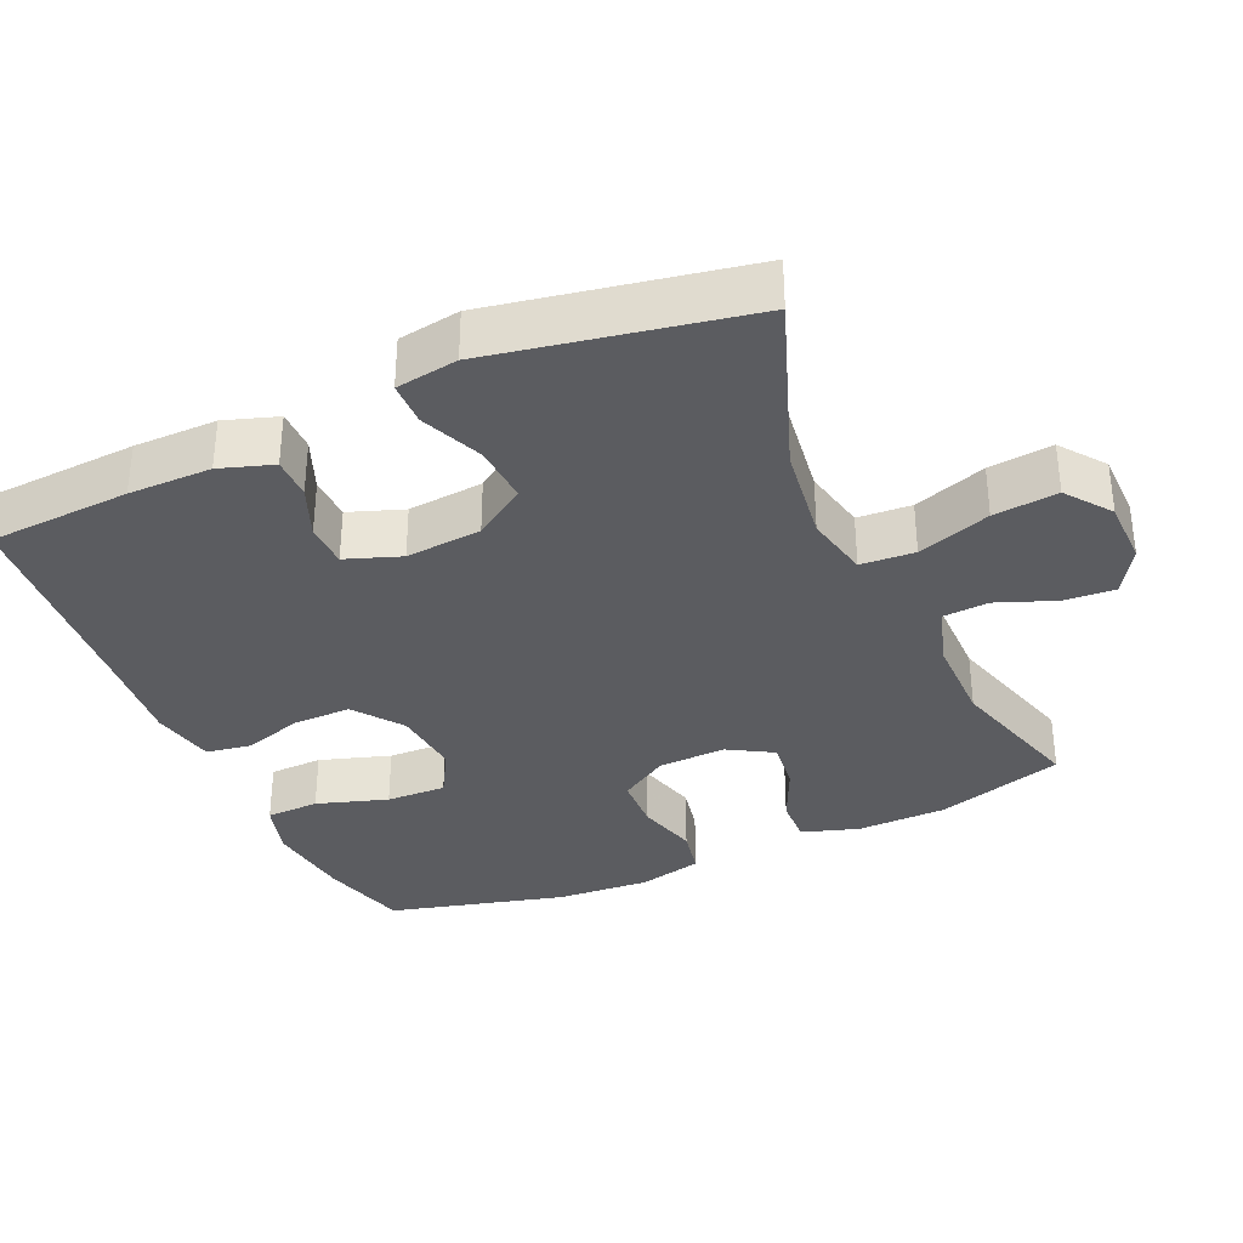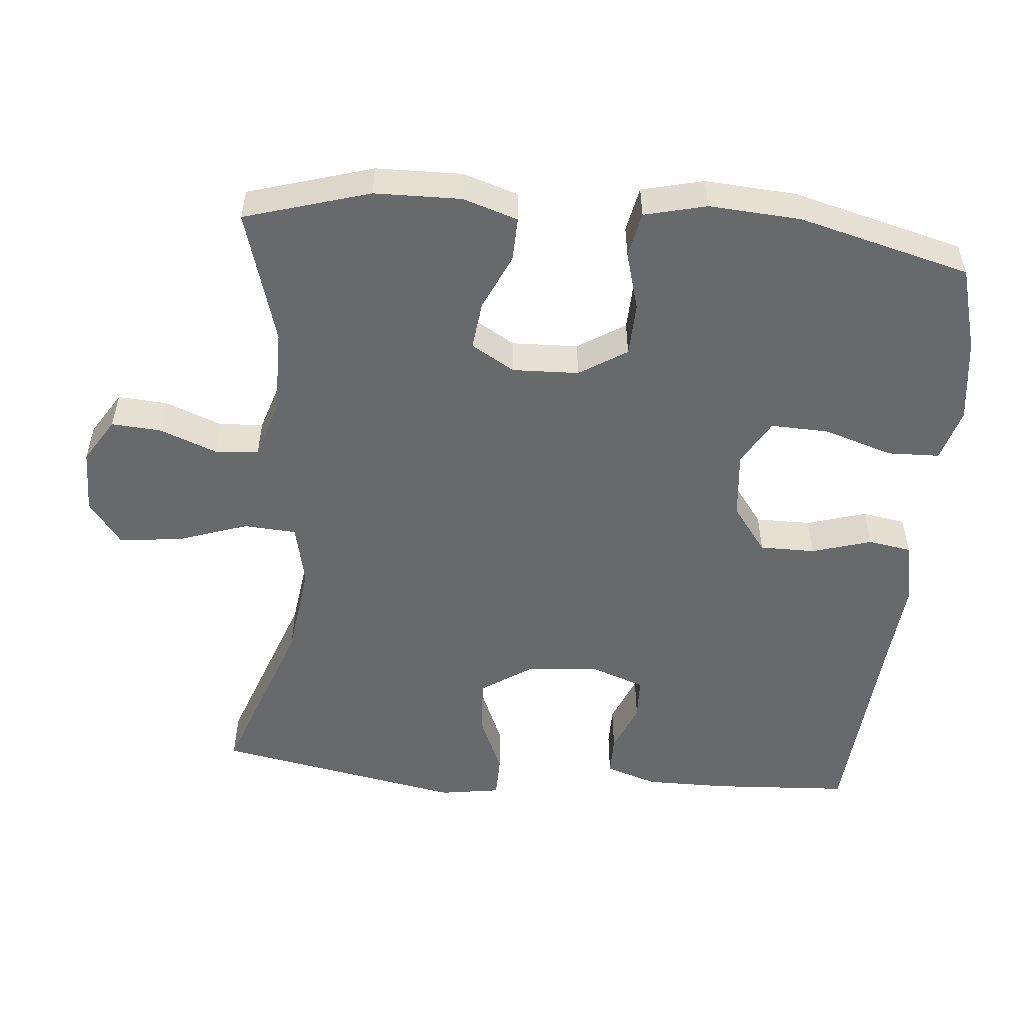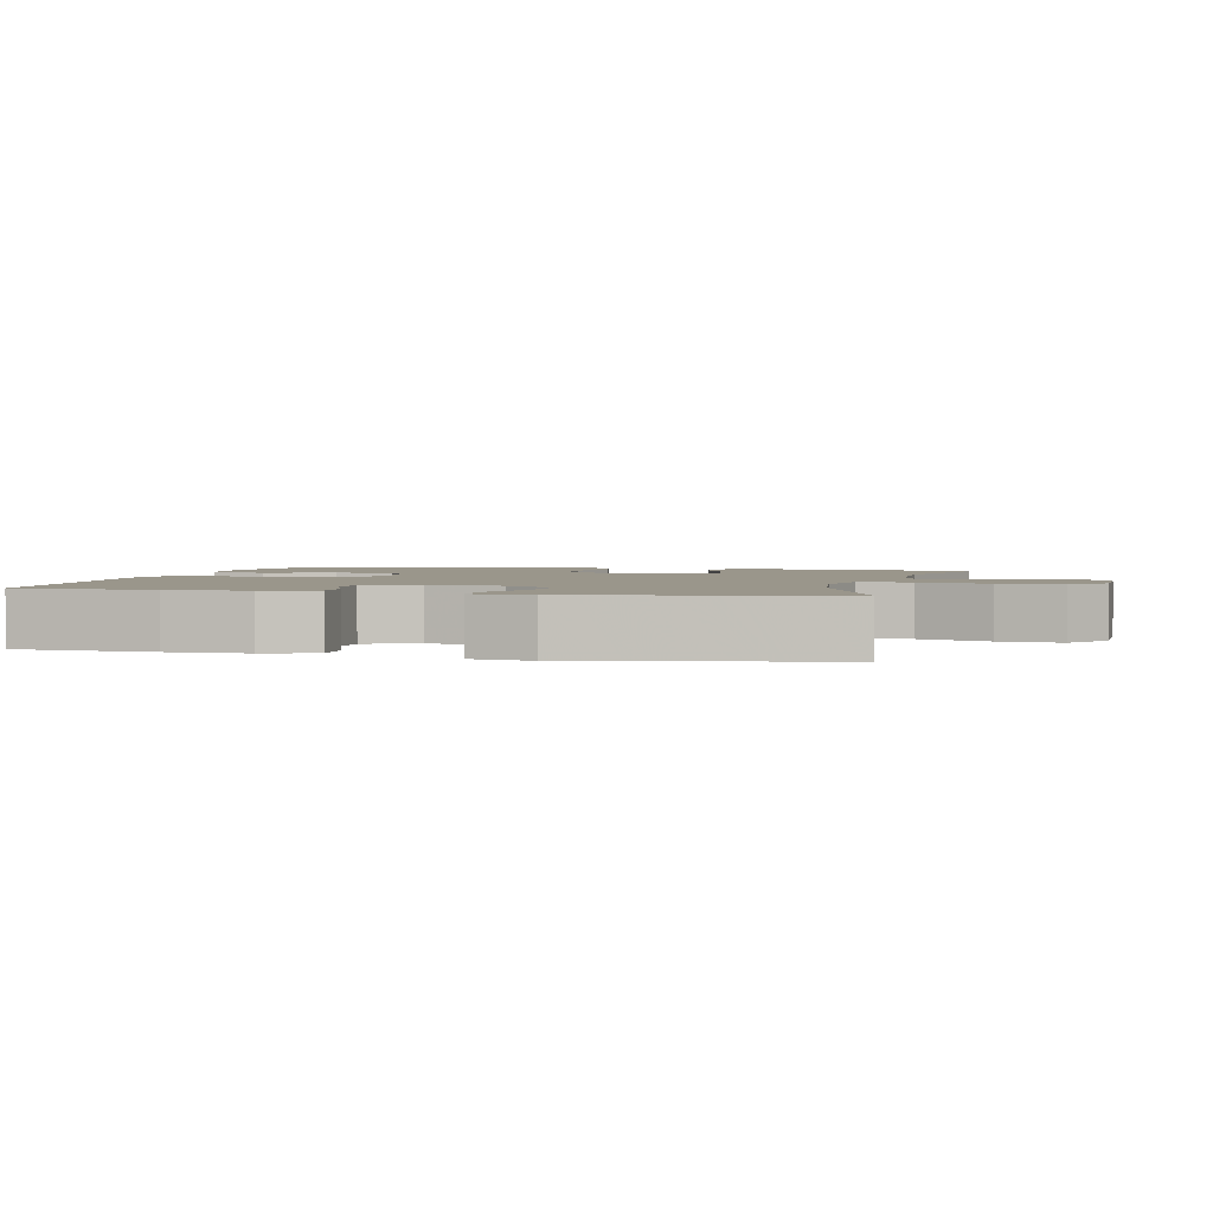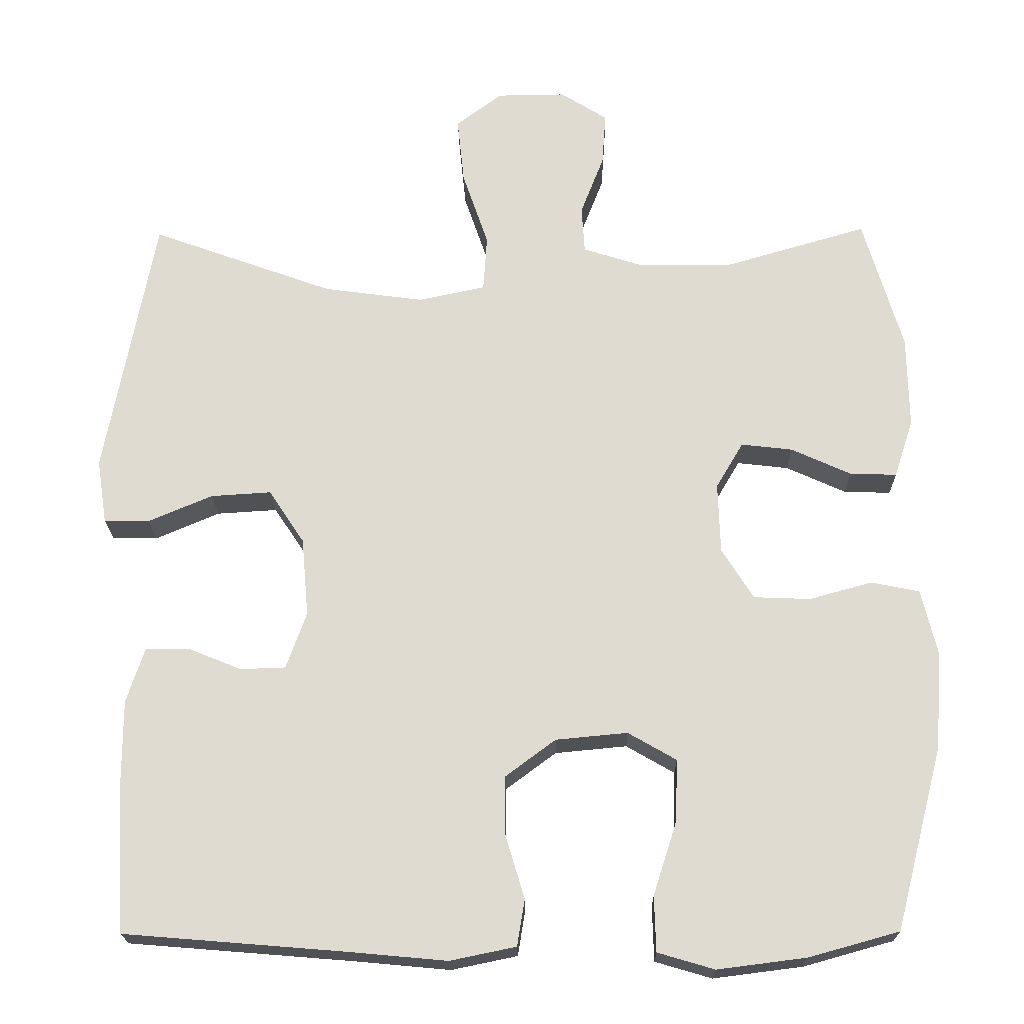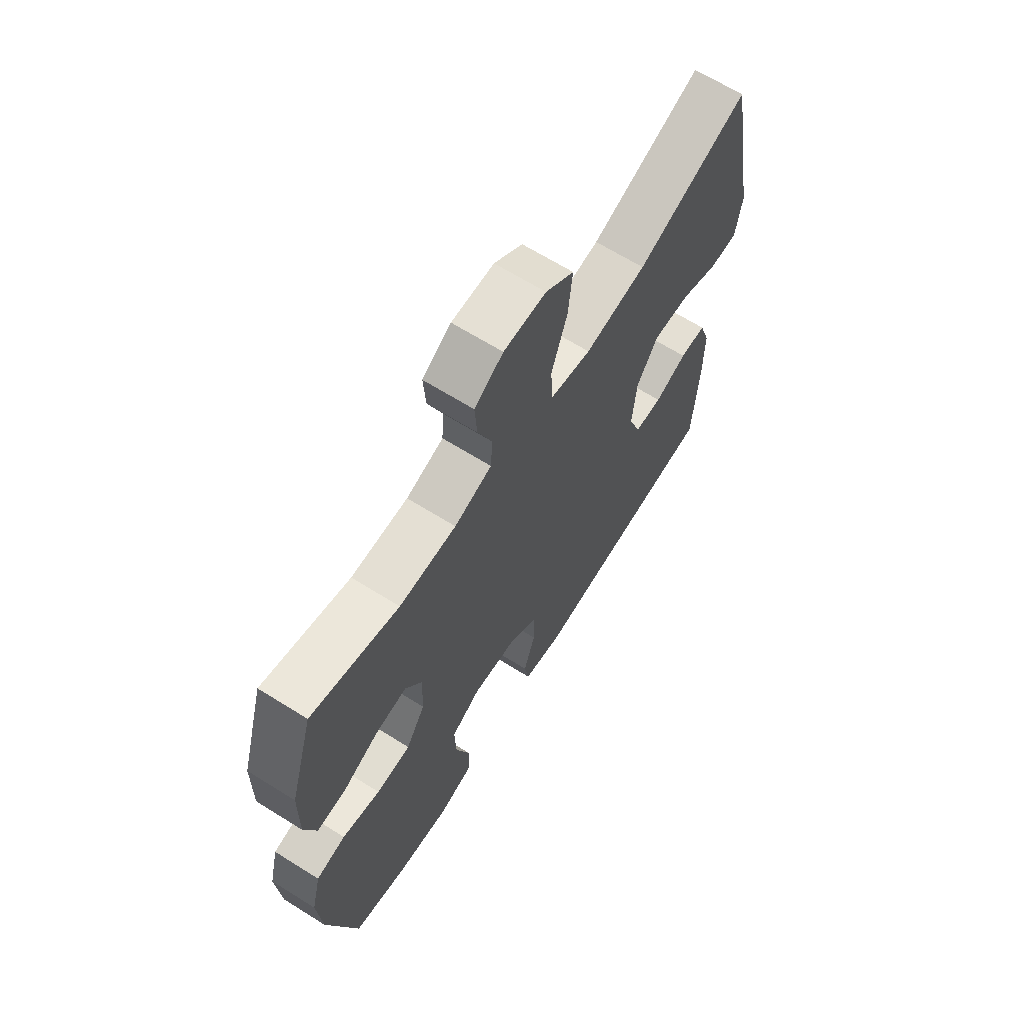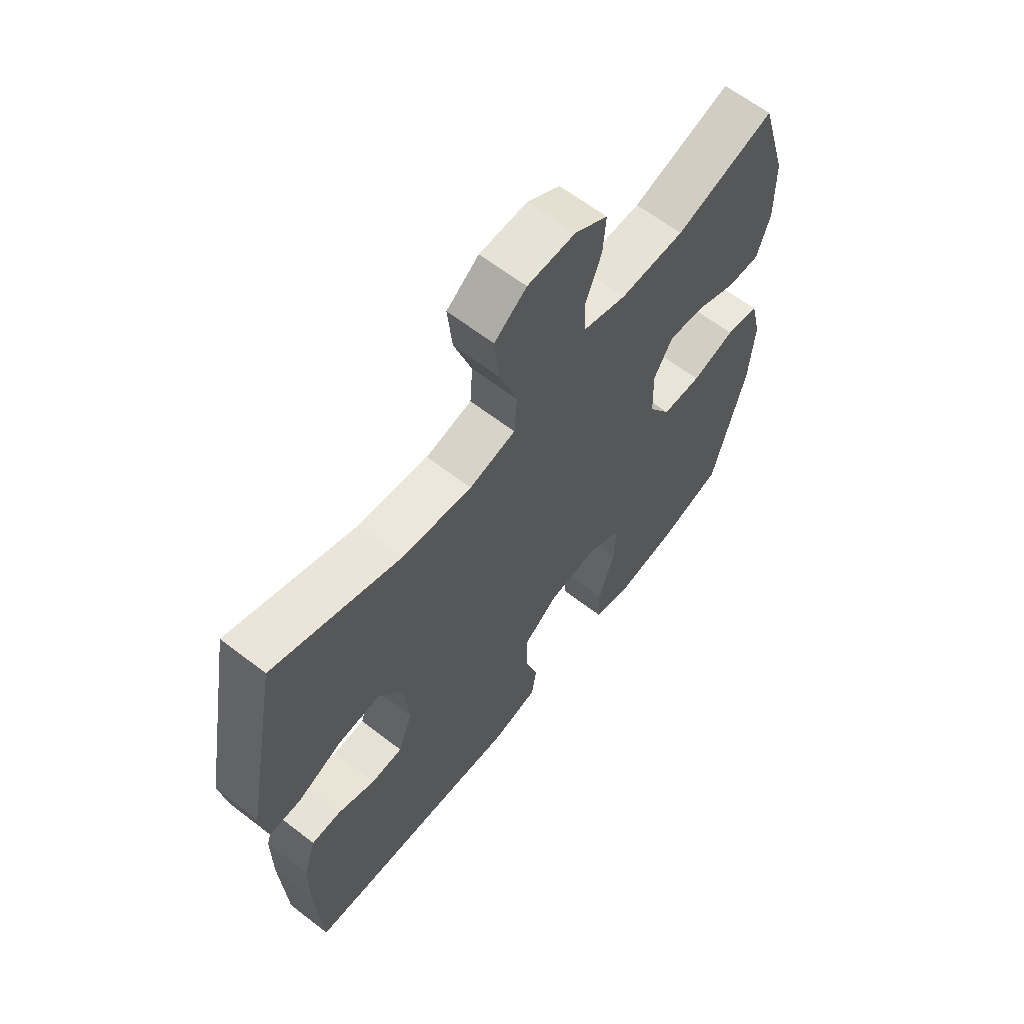
<metadata>
{"format":"obj","ext":"obj","renderer":"f3d","projection":"perspective","resolution":1024,"background":"white","views":[{"elev":-34.6,"azim":-65.9,"up":"+Y"},{"elev":-52.6,"azim":85.0,"up":"+Y"},{"elev":2.3,"azim":-76.3,"up":"+Y"},{"elev":-20.2,"azim":1.0,"up":"+Z"},{"elev":66.4,"azim":122.1,"up":"+Z"},{"elev":63.0,"azim":-52.0,"up":"+Z"}]}
</metadata>
<code>
v -0.5 0.07 0.5
v -0.258 0.07 0.412
v -0.125 0.07 0.394
v -0.037 0.07 0.413
v -0.032 0.07 0.487
v -0.066 0.07 0.587
v -0.075 0.07 0.675
v -0.014 0.07 0.721
v 0.077 0.07 0.722
v 0.139 0.07 0.683
v 0.134 0.07 0.613
v 0.103 0.07 0.533
v 0.107 0.07 0.471
v 0.188 0.07 0.445
v 0.311 0.07 0.445
v 0.5 0.07 0.5
v 0.552 0.07 0.324
v 0.554 0.07 0.202
v 0.529 0.07 0.125
v 0.467 0.07 0.127
v 0.388 0.07 0.163
v 0.32 0.07 0.171
v 0.284 0.07 0.11
v 0.287 0.07 0.017
v 0.329 0.07 -0.05
v 0.404 0.07 -0.053
v 0.487 0.07 -0.03
v 0.551 0.07 -0.043
v 0.572 0.07 -0.13
v 0.563 0.07 -0.259
v 0.5 0.07 -0.5
v 0.381 0.07 -0.533
v 0.263 0.07 -0.548
v 0.188 0.07 -0.526
v 0.186 0.07 -0.453
v 0.217 0.07 -0.356
v 0.22 0.07 -0.274
v 0.156 0.07 -0.237
v 0.061 0.07 -0.246
v -0.005 0.07 -0.295
v -0.005 0.07 -0.373
v 0.02 0.07 -0.457
v 0.01 0.07 -0.518
v -0.077 0.07 -0.536
v -0.207 0.07 -0.524
v -0.5 0.07 -0.5
v -0.511 0.07 -0.305
v -0.511 0.07 -0.191
v -0.487 0.07 -0.118
v -0.43 0.07 -0.118
v -0.359 0.07 -0.147
v -0.299 0.07 -0.145
v -0.272 0.07 -0.07
v -0.281 0.07 0.034
v -0.328 0.07 0.105
v -0.408 0.07 0.1
v -0.493 0.07 0.064
v -0.553 0.07 0.065
v -0.566 0.07 0.15
v -0.5 0 0.5
v -0.258 0 0.412
v -0.125 0 0.394
v -0.037 0 0.413
v -0.032 0 0.487
v -0.066 0 0.587
v -0.075 0 0.675
v -0.014 0 0.721
v 0.077 0 0.722
v 0.139 0 0.683
v 0.134 0 0.613
v 0.103 0 0.533
v 0.107 0 0.471
v 0.188 0 0.445
v 0.311 0 0.445
v 0.5 0 0.5
v 0.552 0 0.324
v 0.554 0 0.202
v 0.529 0 0.125
v 0.467 0 0.127
v 0.388 0 0.163
v 0.32 0 0.171
v 0.284 0 0.11
v 0.287 0 0.017
v 0.329 0 -0.05
v 0.404 0 -0.053
v 0.487 0 -0.03
v 0.551 0 -0.043
v 0.572 0 -0.13
v 0.563 0 -0.259
v 0.5 0 -0.5
v 0.381 0 -0.533
v 0.263 0 -0.548
v 0.188 0 -0.526
v 0.186 0 -0.453
v 0.217 0 -0.356
v 0.22 0 -0.274
v 0.156 0 -0.237
v 0.061 0 -0.246
v -0.005 0 -0.295
v -0.005 0 -0.373
v 0.02 0 -0.457
v 0.01 0 -0.518
v -0.077 0 -0.536
v -0.207 0 -0.524
v -0.5 0 -0.5
v -0.511 0 -0.305
v -0.511 0 -0.191
v -0.487 0 -0.118
v -0.43 0 -0.118
v -0.359 0 -0.147
v -0.299 0 -0.145
v -0.272 0 -0.07
v -0.281 0 0.034
v -0.328 0 0.105
v -0.408 0 0.1
v -0.493 0 0.064
v -0.553 0 0.065
v -0.566 0 0.15
f 56 57 58 59
f 55 56 59 1
f 54 55 1 2
f 53 54 2 3
f 48 49 50 51
f 48 51 52
f 45 46 47 48
f 45 48 52
f 44 45 52 53
f 41 42 43 44
f 40 41 44 53
f 33 34 35 36
f 33 36 37
f 32 33 37
f 31 32 37
f 30 31 37
f 29 30 37 38
f 26 27 28 29
f 25 26 29 38
f 18 19 20 21
f 18 21 22
f 15 16 17 18
f 14 15 18 22
f 13 14 22 23
f 9 10 11 12
f 9 12 13
f 8 9 13
f 5 6 7 8
f 4 5 8 13
f 40 53 3 4
f 39 40 4 13
f 24 25 38 39
f 13 23 24 39
f 118 117 116 115
f 60 118 115 114
f 61 60 114 113
f 62 61 113 112
f 110 109 108 107
f 111 110 107
f 107 106 105 104
f 111 107 104
f 112 111 104 103
f 103 102 101 100
f 112 103 100 99
f 95 94 93 92
f 96 95 92
f 96 92 91
f 96 91 90
f 96 90 89
f 97 96 89 88
f 88 87 86 85
f 97 88 85 84
f 80 79 78 77
f 81 80 77
f 77 76 75 74
f 81 77 74 73
f 82 81 73 72
f 71 70 69 68
f 72 71 68
f 72 68 67
f 67 66 65 64
f 72 67 64 63
f 63 62 112 99
f 72 63 99 98
f 98 97 84 83
f 98 83 82 72
f 1 60 61 2
f 2 61 62 3
f 3 62 63 4
f 4 63 64 5
f 5 64 65 6
f 6 65 66 7
f 7 66 67 8
f 8 67 68 9
f 9 68 69 10
f 10 69 70 11
f 11 70 71 12
f 12 71 72 13
f 13 72 73 14
f 14 73 74 15
f 15 74 75 16
f 16 75 76 17
f 17 76 77 18
f 18 77 78 19
f 19 78 79 20
f 20 79 80 21
f 21 80 81 22
f 22 81 82 23
f 23 82 83 24
f 24 83 84 25
f 25 84 85 26
f 26 85 86 27
f 27 86 87 28
f 28 87 88 29
f 29 88 89 30
f 30 89 90 31
f 31 90 91 32
f 32 91 92 33
f 33 92 93 34
f 34 93 94 35
f 35 94 95 36
f 36 95 96 37
f 37 96 97 38
f 38 97 98 39
f 39 98 99 40
f 40 99 100 41
f 41 100 101 42
f 42 101 102 43
f 43 102 103 44
f 44 103 104 45
f 45 104 105 46
f 46 105 106 47
f 47 106 107 48
f 48 107 108 49
f 49 108 109 50
f 50 109 110 51
f 51 110 111 52
f 52 111 112 53
f 53 112 113 54
f 54 113 114 55
f 55 114 115 56
f 56 115 116 57
f 57 116 117 58
f 58 117 118 59
f 59 118 60 1

</code>
